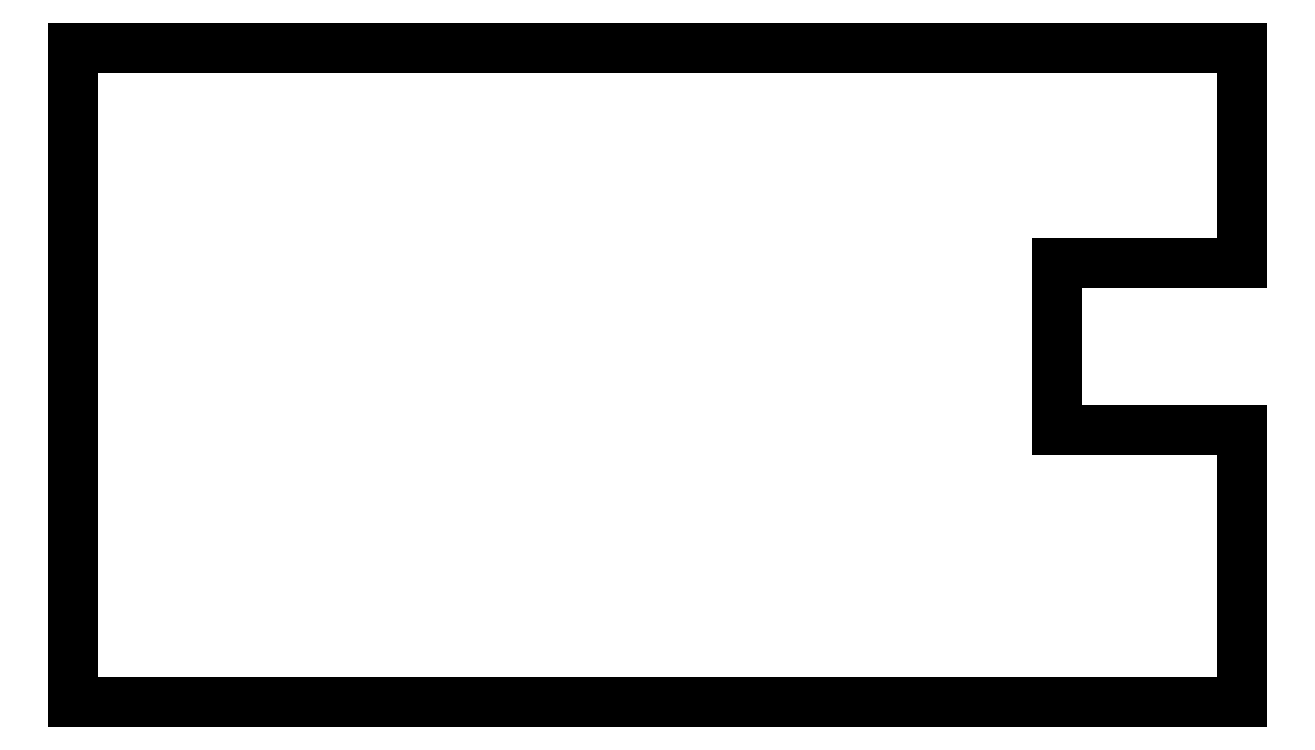
<metadata>
{"format":"dxf","ext":"dxf","renderer":"ezdxf+matplotlib","layout":"modelspace","background":"white","min_lineweight":24,"dpi":150}
</metadata>
<code>
0
SECTION
2
ENTITIES
0
LINE
8
0
10
0
20
0
30
0
11
2.465e-31
21
243
31
0
0
LINE
8
0
10
2.465e-31
20
243
30
0
11
434
21
243
31
0
0
LINE
8
0
10
434
20
243
30
0
11
434
21
163
31
0
0
LINE
8
0
10
434
20
163
30
0
11
365
21
163
31
0
0
LINE
8
0
10
365
20
163
30
0
11
365
21
101
31
0
0
LINE
8
0
10
365
20
101
30
0
11
434
21
101
31
0
0
LINE
8
0
10
434
20
101
30
0
11
434
21
-5.329e-14
31
0
0
LINE
8
0
10
434
20
-5.329e-14
30
0
11
0
21
0
31
0
0
ENDSEC
0
EOF

</code>
